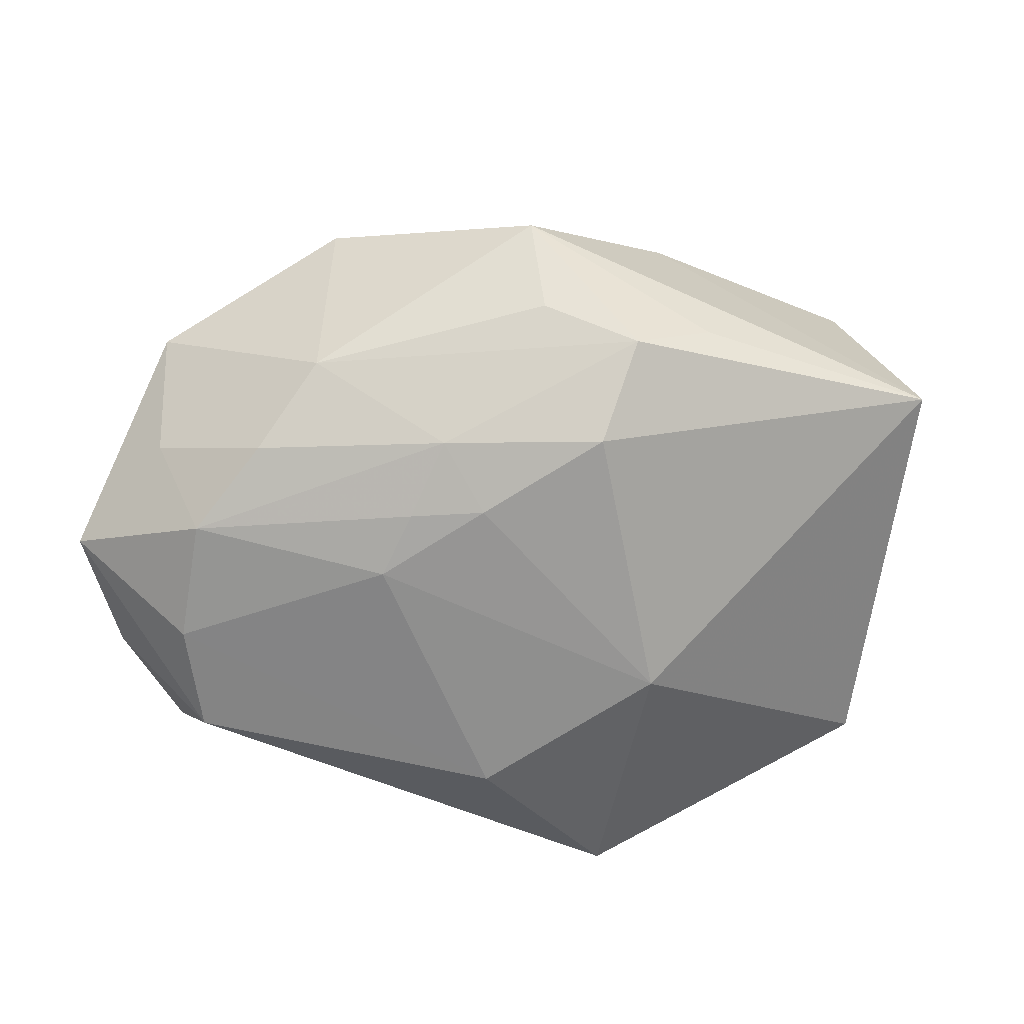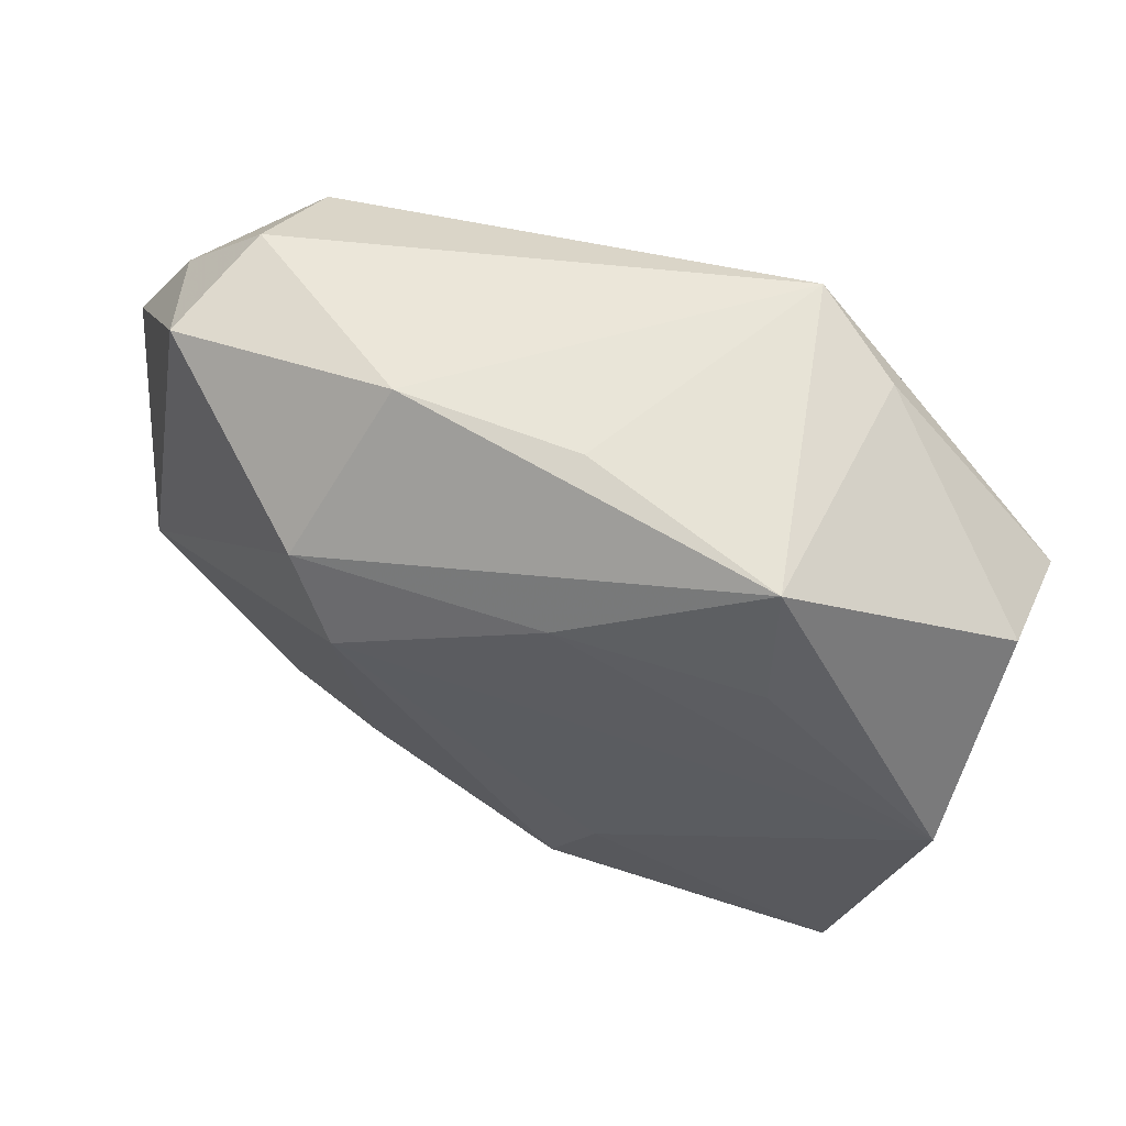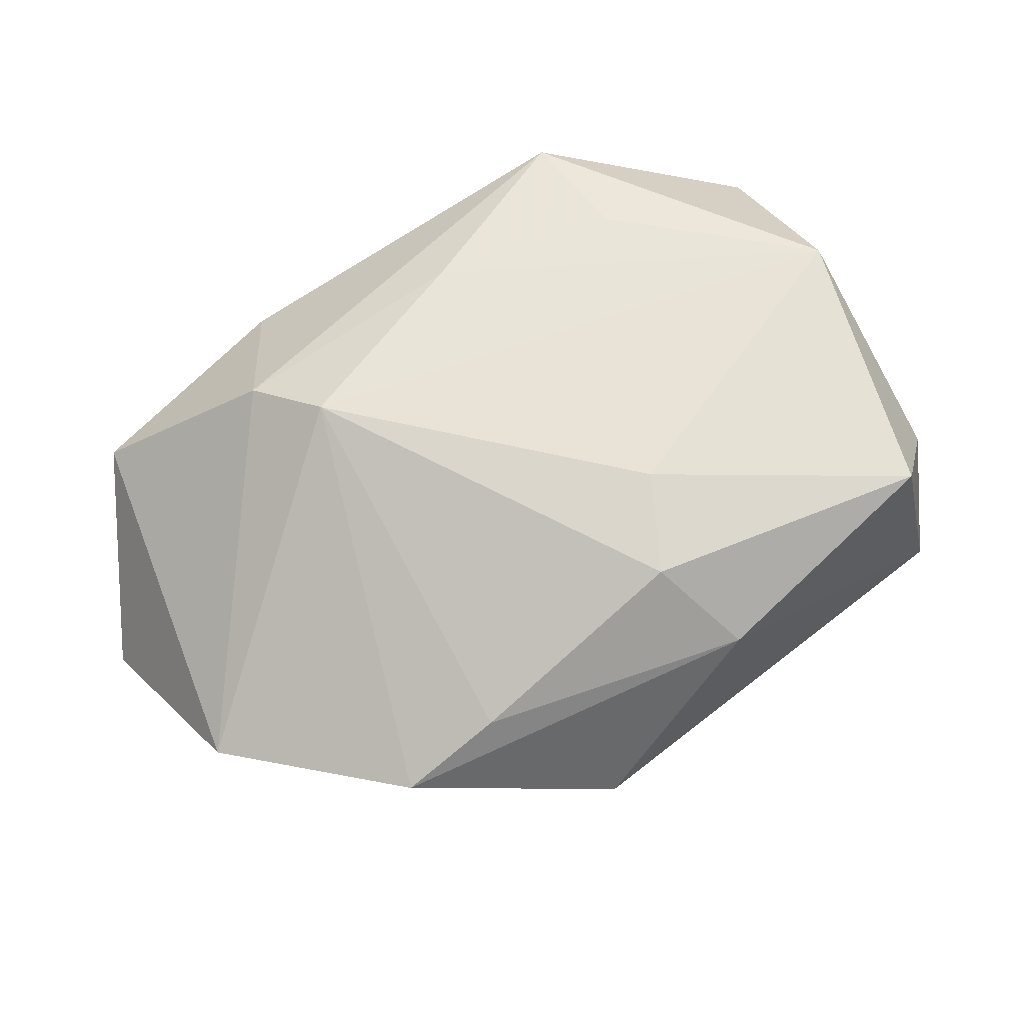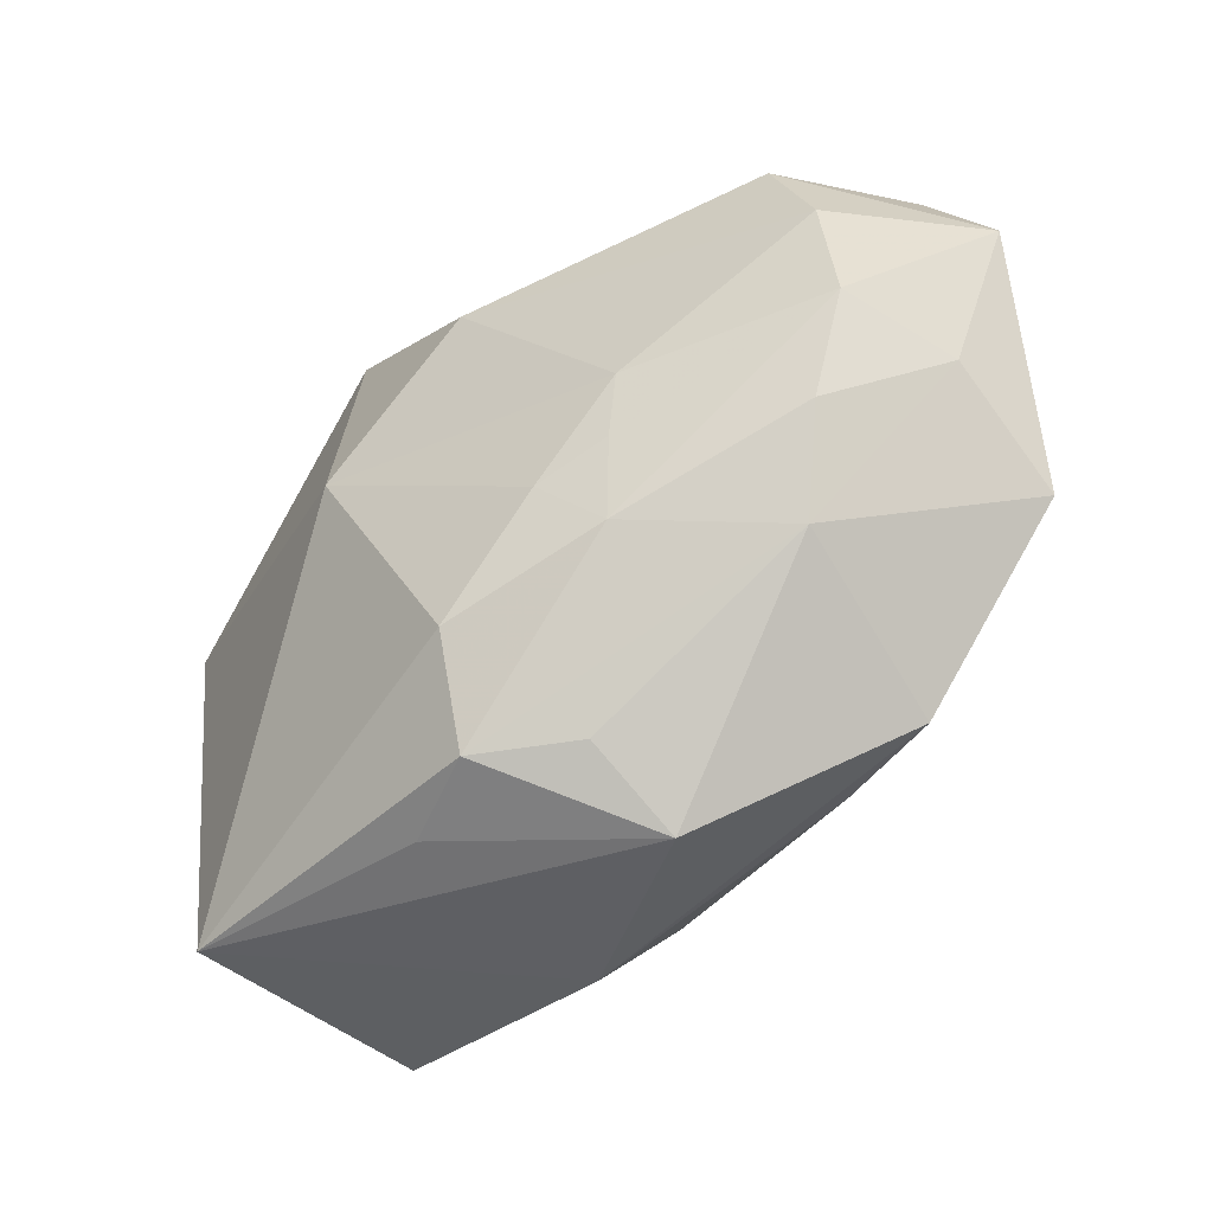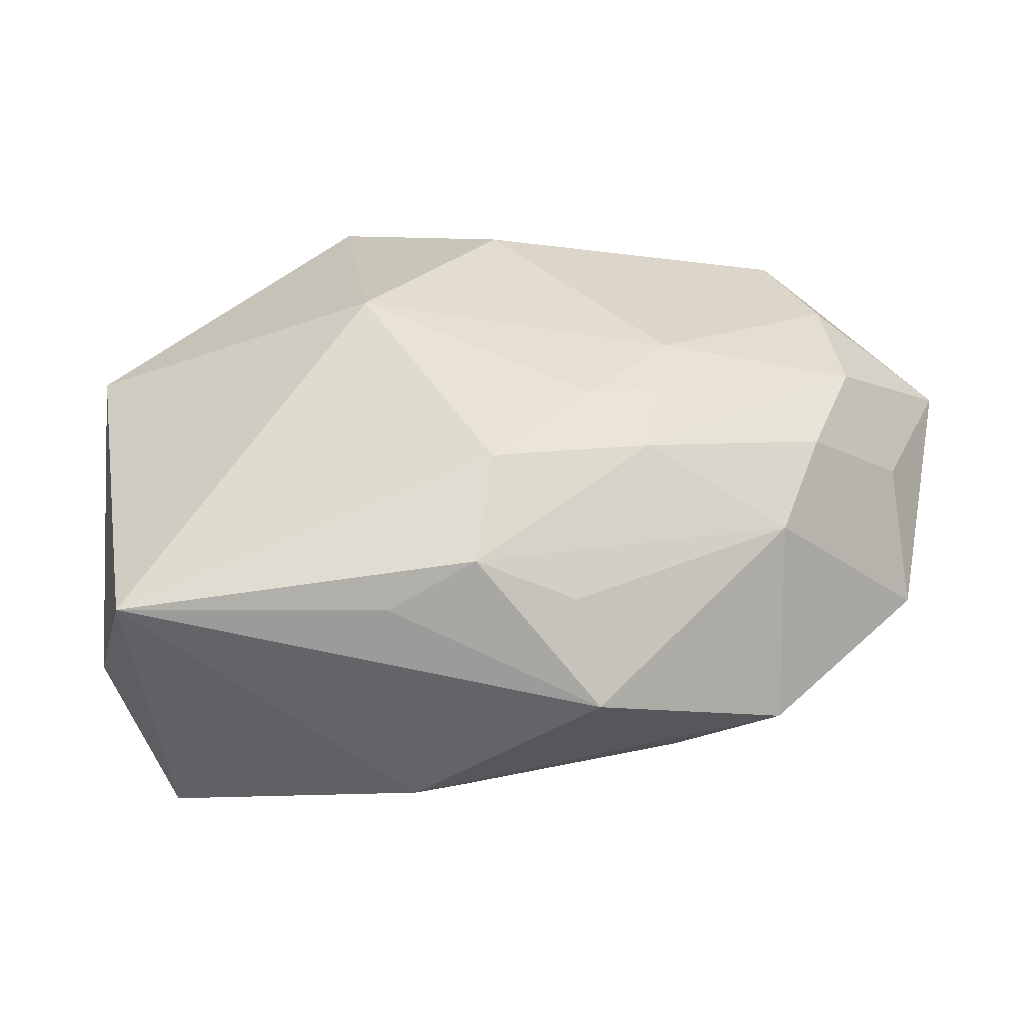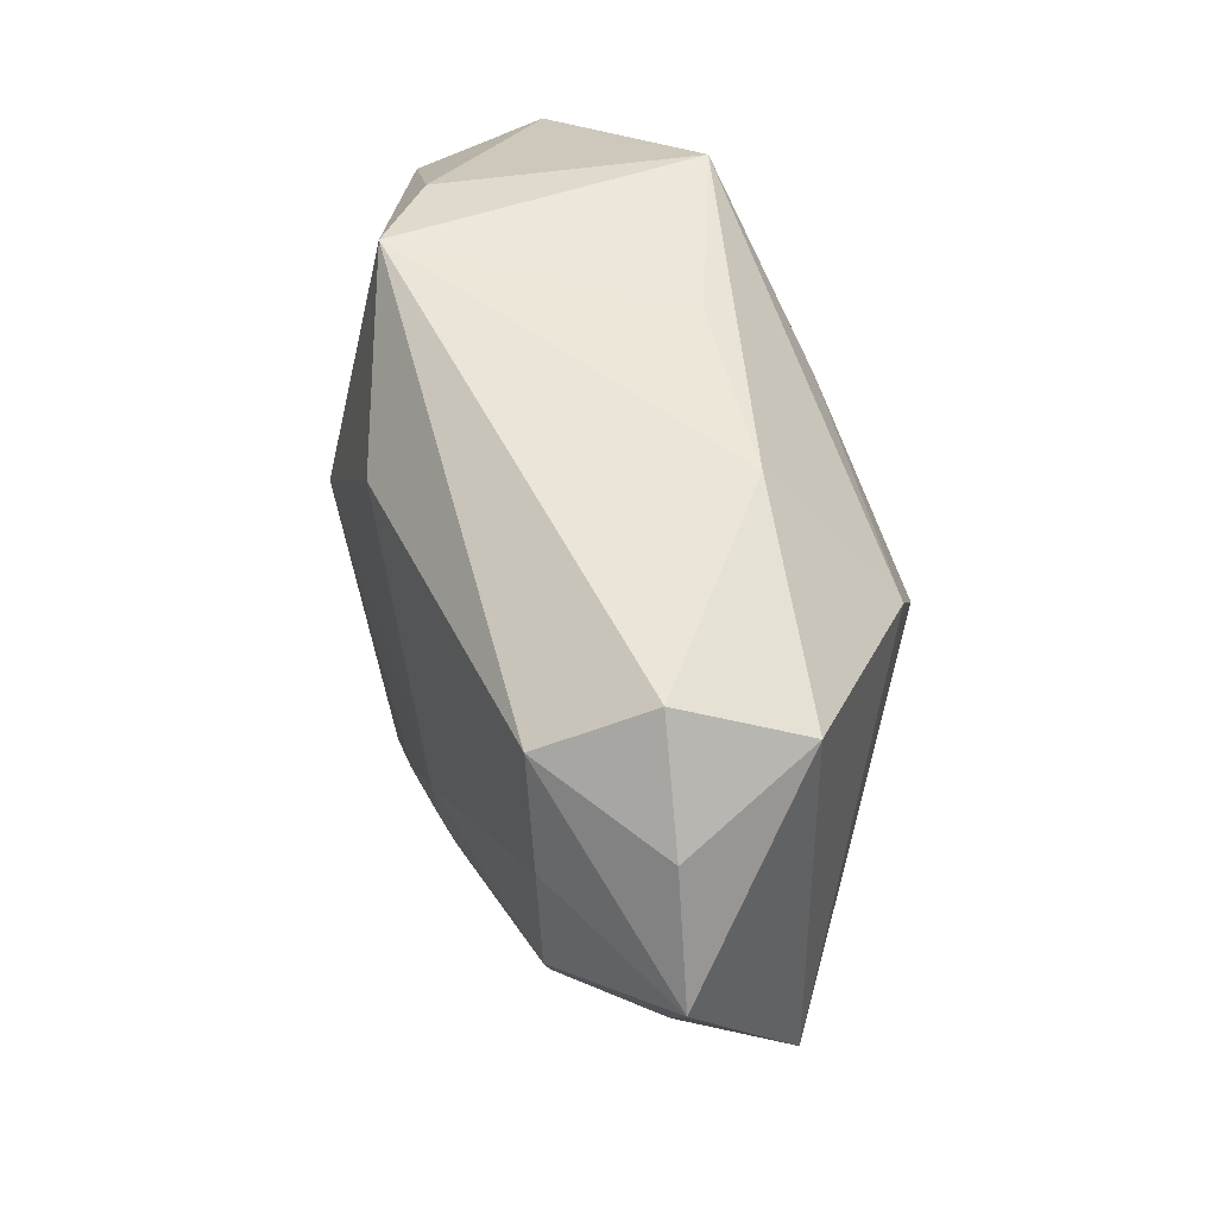
<metadata>
{"format":"obj","ext":"obj","renderer":"f3d","projection":"perspective","resolution":1024,"background":"white","views":[{"elev":-68.5,"azim":-17.2,"up":"+Z"},{"elev":56.0,"azim":13.8,"up":"+Y"},{"elev":62.5,"azim":-32.8,"up":"+Z"},{"elev":-45.5,"azim":-149.9,"up":"+Y"},{"elev":-52.7,"azim":173.2,"up":"+Y"},{"elev":56.2,"azim":-111.1,"up":"+Y"}]}
</metadata>
<code>
v -0.02554 -0.005631 0.0001485
v 0.0008986 0.01693 0.005304
v -0.0162 -0.009521 -0.007321
v 0.005658 -0.01769 -0.005491
v -0.01673 0.0141 -0.01003
v -0.0203 0.001341 -0.01078
v -0.01312 0.00986 0.009707
v 0.003201 -0.008827 0.01166
v -0.009051 0.0002185 -0.01238
v -0.01723 -0.01459 0.002274
v -0.01164 -0.01463 0.00507
v 0.024 0.006226 -0.001527
v -0.01811 -0.00425 -0.009759
v 0.02008 -0.01694 -0.003174
v 0.01443 0.01532 -0.003705
v -0.004505 -0.005216 -0.01226
v 0.001327 -0.01676 -0.008617
v -0.004292 -0.01665 -0.006571
v -0.008903 0.01743 0.004064
v -0.00614 -0.01997 -0.002027
v 0.01146 0.00802 0.01104
v 0.01001 0.01743 -0.007416
v 0.008445 0.002645 -0.01171
v 0.0004599 -0.01397 0.01058
v 0.01642 -0.01685 0.01065
v -0.00785 -0.008275 -0.01116
v -0.02711 0.006098 -0.006589
v 0.000542 0.01006 0.01121
v -0.02134 0.0154 0.001609
v -0.02318 0.01221 -0.005558
v 0.02283 0.008626 0.005299
v 0.0008622 -0.01123 -0.01159
v -0.0107 0.005542 0.01166
v 0.0213 -0.01293 0.004594
v -0.0194 0.008326 -0.01065
v 0.02093 -0.001469 0.01166
v -0.01832 0.01692 -0.00433
v 0.000878 0.01196 -0.01145
v 0.01139 0.01529 0.009893
v -0.02389 -0.001063 -0.005937
v 0.003036 -0.0187 0.006755
v -0.008463 -0.003665 -0.01206
f 27 1 29
f 8 36 33
f 33 24 8
f 33 1 10
f 10 3 20
f 1 3 10
f 31 39 36
f 33 36 28
f 2 39 22
f 20 3 18
f 40 1 27
f 40 3 1
f 38 5 22
f 6 40 27
f 27 29 30
f 30 5 27
f 36 8 25
f 25 8 24
f 11 24 33
f 33 10 11
f 36 39 21
f 21 28 36
f 39 28 21
f 7 28 39
f 33 28 7
f 7 1 33
f 7 29 1
f 32 14 17
f 20 18 17
f 17 18 3
f 27 5 35
f 35 6 27
f 5 38 35
f 32 17 26
f 26 17 3
f 32 26 16
f 3 40 13
f 40 6 13
f 13 26 3
f 6 26 13
f 37 30 29
f 5 30 37
f 22 5 37
f 41 25 24
f 24 11 41
f 20 14 41
f 14 25 41
f 41 10 20
f 41 11 10
f 36 25 34
f 34 25 14
f 12 34 14
f 12 31 36
f 36 34 12
f 32 16 23
f 23 14 32
f 23 38 22
f 23 12 14
f 22 12 23
f 29 7 19
f 19 7 39
f 39 2 19
f 19 37 29
f 19 2 22
f 22 37 19
f 4 14 20
f 20 17 4
f 4 17 14
f 42 26 6
f 42 16 26
f 15 12 22
f 31 12 15
f 22 39 15
f 39 31 15
f 6 35 9
f 9 42 6
f 9 35 38
f 16 42 9
f 38 23 9
f 9 23 16

</code>
